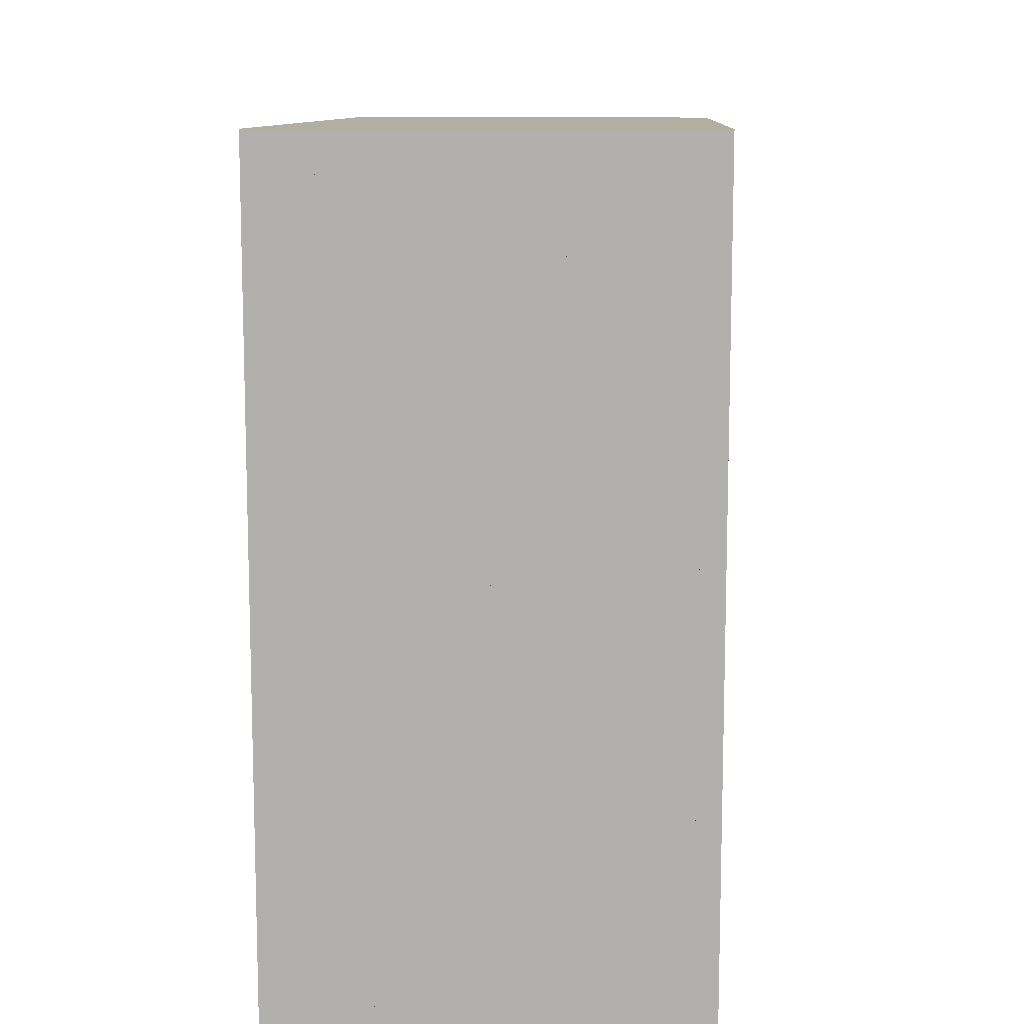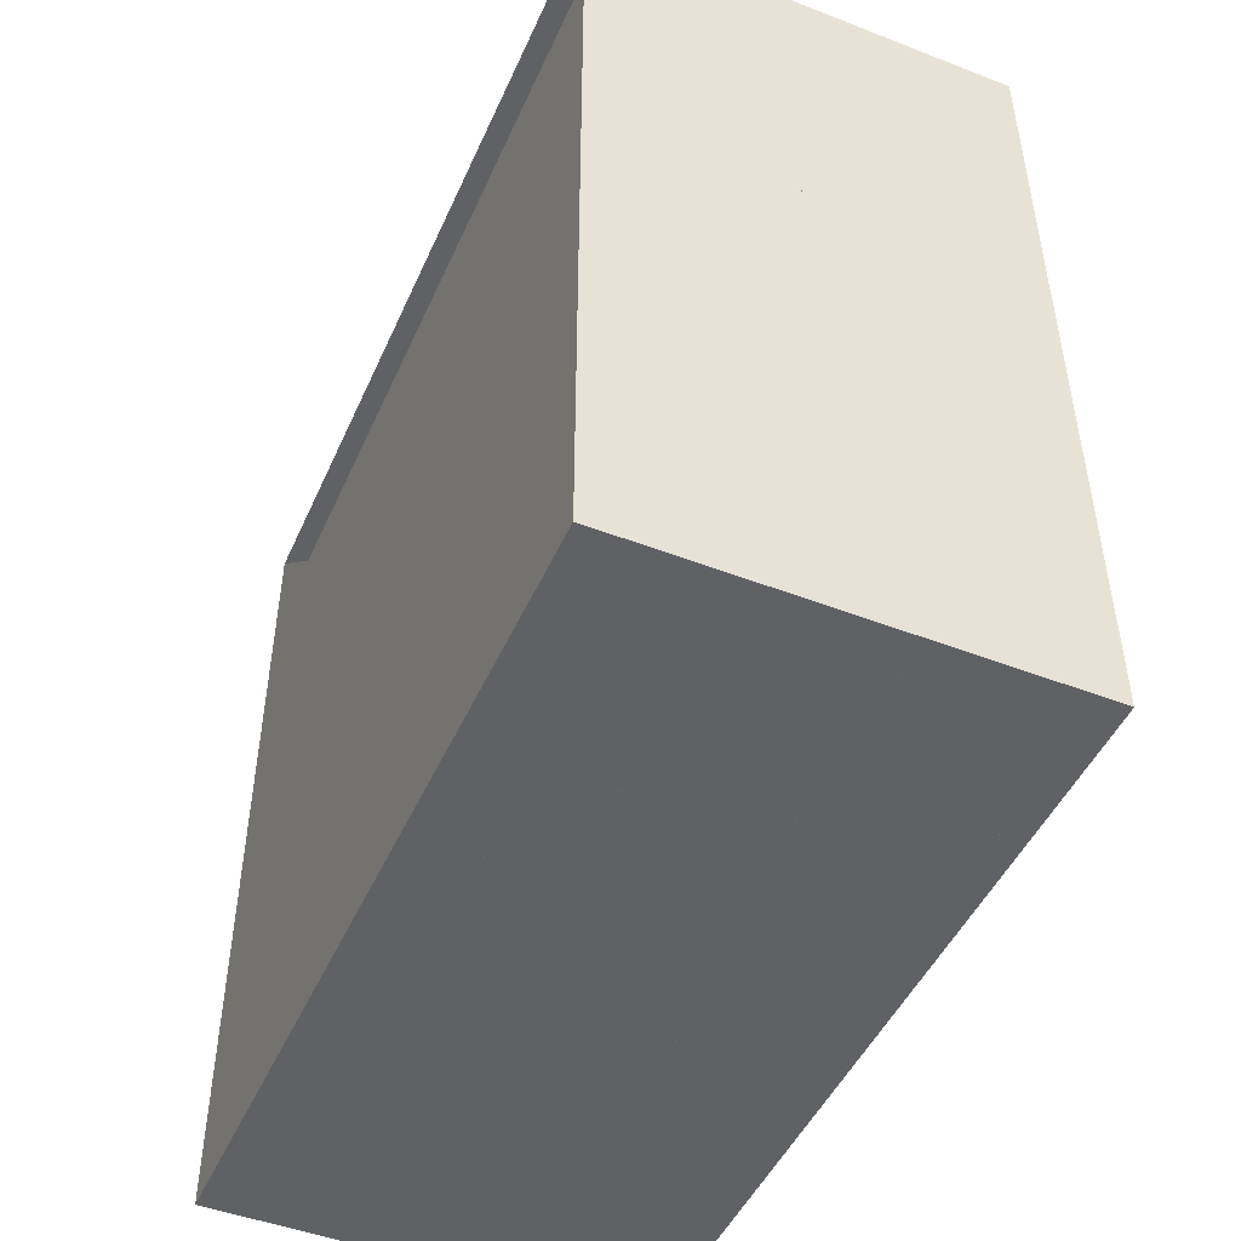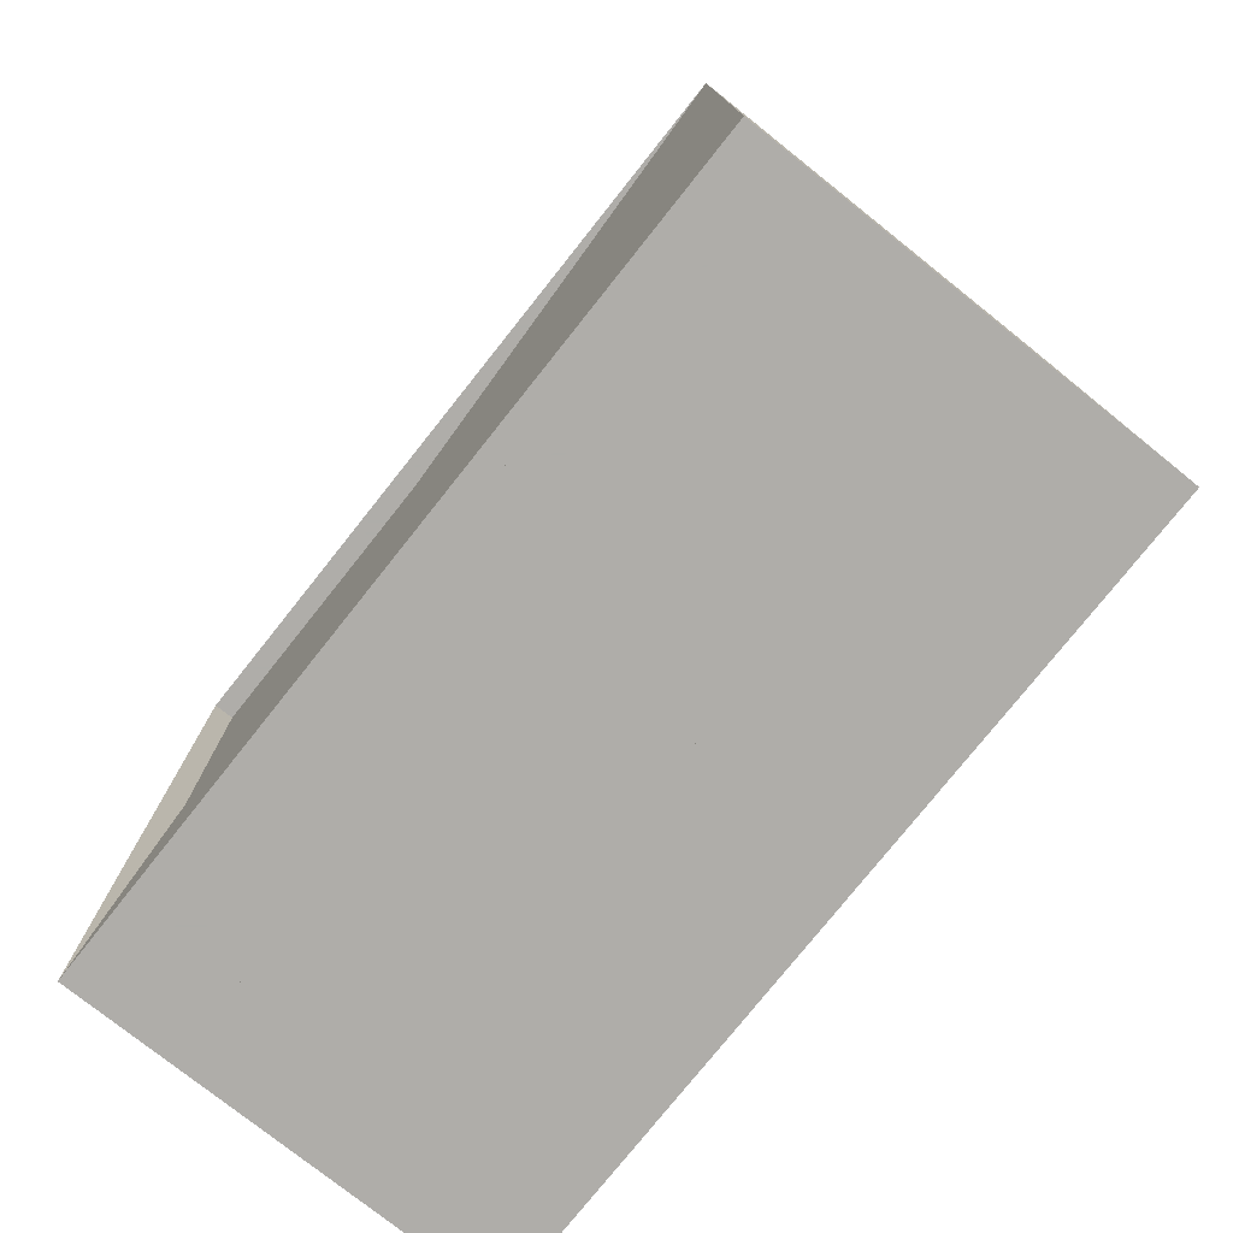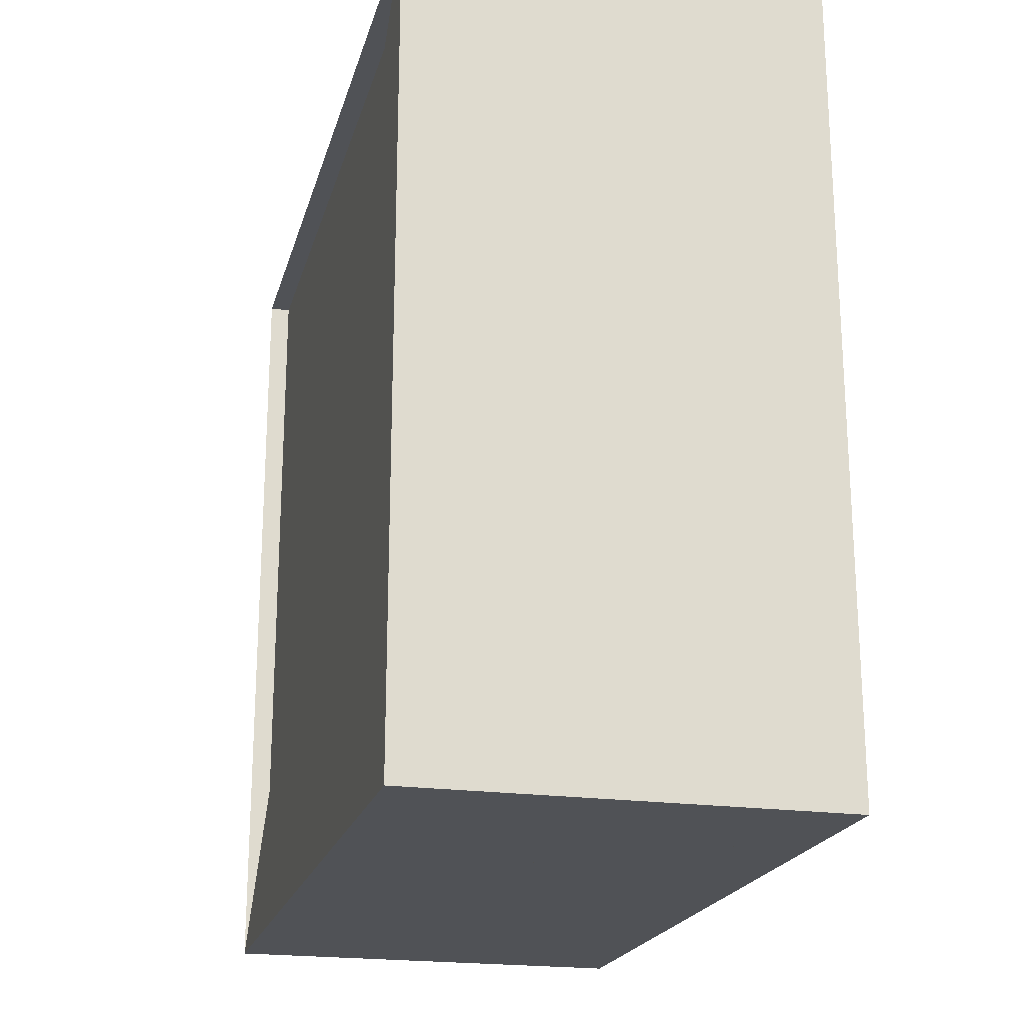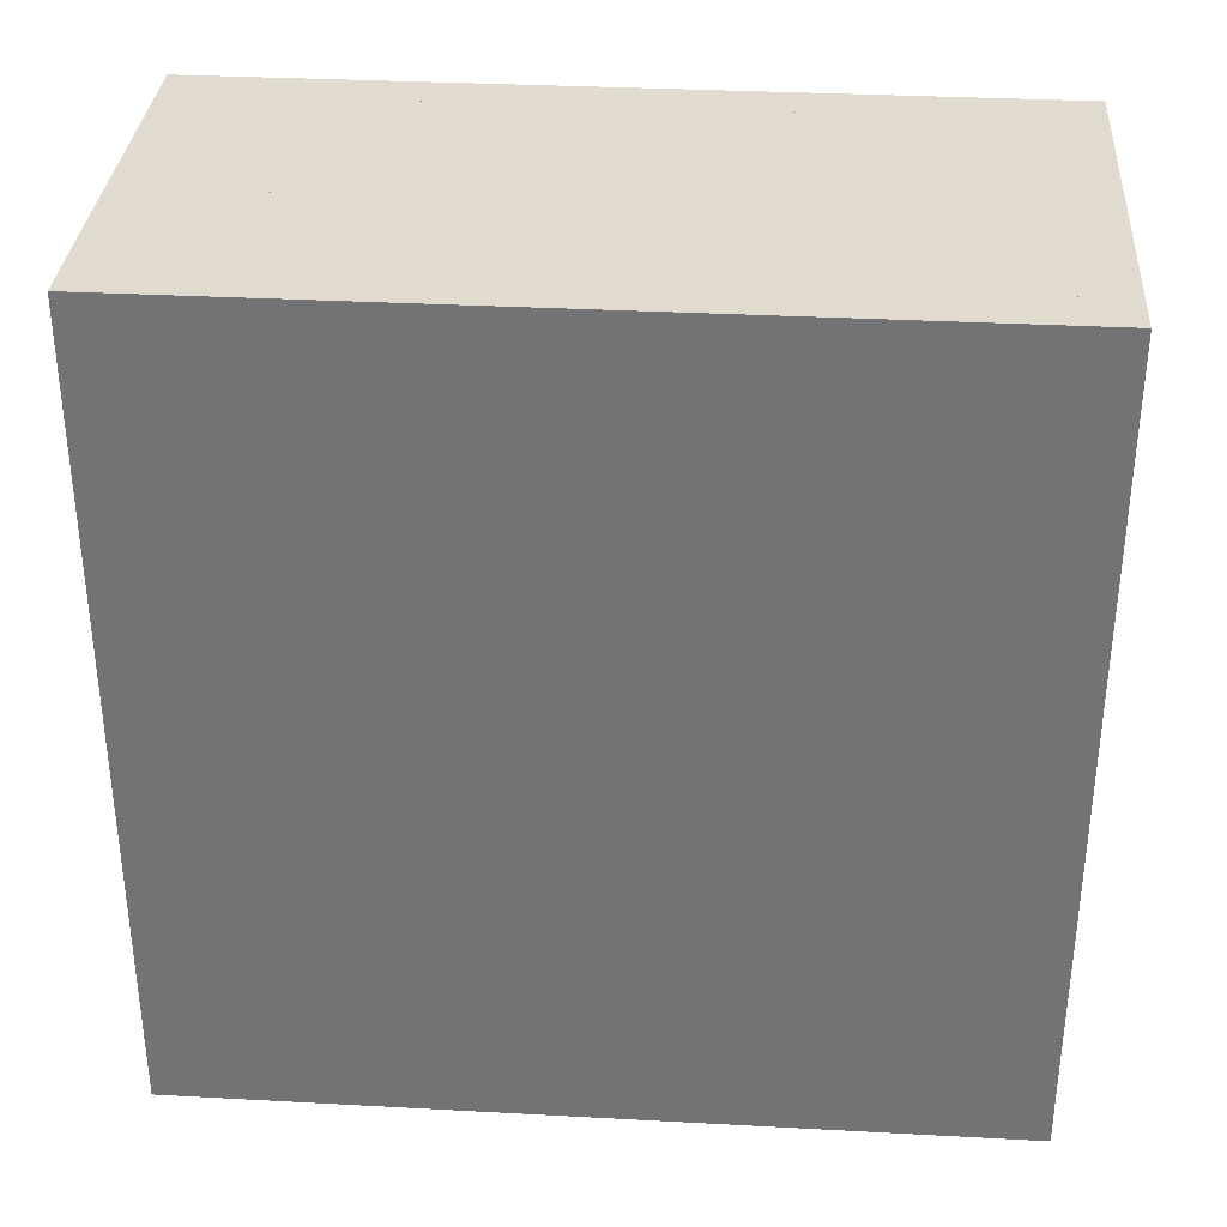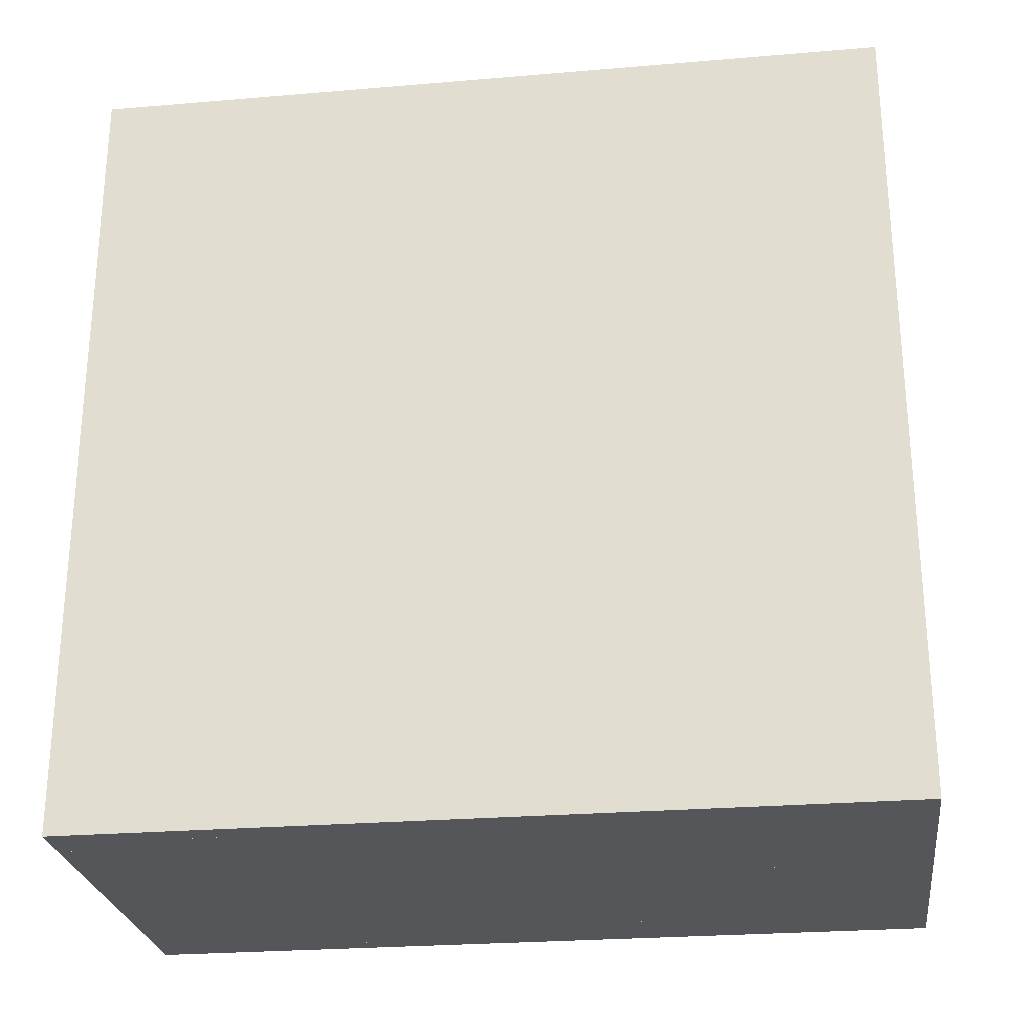
<metadata>
{"format":"obj","ext":"obj","renderer":"f3d","projection":"perspective","resolution":1024,"background":"white","views":[{"elev":10.7,"azim":3.2,"up":"+Y"},{"elev":-47.7,"azim":-23.5,"up":"+Y"},{"elev":-77.2,"azim":-38.5,"up":"+Z"},{"elev":-20.9,"azim":-14.3,"up":"+Z"},{"elev":33.5,"azim":94.2,"up":"+Y"},{"elev":-26.0,"azim":97.6,"up":"+Y"}]}
</metadata>
<code>
v 0 -1 -1
v 0 -1 1
v 0 1 1
v 0 1 -1
v 0.05263 -1 -1
v 0.05263 -1 1
v 0.05263 1 1
v 0.05263 1 -1
v 0.1053 -1 -1
v 0.1053 -1 1
v 0.1053 1 1
v 0.1053 1 -1
v 0.1579 -1 -1
v 0.1579 -1 1
v 0.1579 1 1
v 0.1579 1 -1
v 0.2105 -1 -1
v 0.2105 -1 1
v 0.2105 1 1
v 0.2105 1 -1
v 0.2632 -1 -1
v 0.2632 -1 1
v 0.2632 1 1
v 0.2632 1 -1
v 0.3158 -1 -1
v 0.3158 -1 1
v 0.3158 1 1
v 0.3158 1 -1
v 0.3684 -1 -1
v 0.3684 -1 1
v 0.3684 1 1
v 0.3684 1 -1
v 0.4211 -1 -1
v 0.4211 -1 1
v 0.4211 1 1
v 0.4211 1 -1
v 0.4737 -1 -1
v 0.4737 -1 1
v 0.4737 1 1
v 0.4737 1 -1
v 0.5264 -1 -1
v 0.5264 -1 1
v 0.5264 1 1
v 0.5264 1 -1
v 0.5793 -1 -1
v 0.5793 -1 1
v 0.5793 1 1
v 0.5793 1 -1
v 0.6328 -1 -1
v 0.6328 -1 1
v 0.6328 1 1
v 0.6328 1 -1
v 0.6876 -1 -1
v 0.6876 -1 1
v 0.6876 1 1
v 0.6876 1 -1
v 0.7443 -1 -1
v 0.7443 -1 1
v 0.7443 1 1
v 0.7443 1 -1
v 0.8025 -1 -1
v 0.8025 -1 1
v 0.8025 1 1
v 0.8025 1 -1
v 0.8606 -1 -1
v 0.8606 -1 1
v 0.8606 1 1
v 0.8606 1 -1
v 0.9183 -1 -1
v 0.9183 -1 1
v 0.9183 1 1
v 0.9183 1 -1
v 0.9763 -1 -1
v 0.9763 -1 1
v 0.9763 1 1
v 0.9763 1 -1
v 1.034 -1 -1
v 1.034 -1 1
v 1.034 1 1
v 1.034 1 -1
f 1 2 4 5
f 5 6 7 8
f 5 6 2 1
f 6 7 3 2
f 7 8 4 3
f 8 5 1 4
f 9 10 11 12
f 9 10 6 5
f 10 11 7 6
f 11 12 8 7
f 12 9 5 8
f 13 14 15 16
f 13 14 10 9
f 14 15 11 10
f 15 16 12 11
f 16 13 9 12
f 17 18 19 20
f 17 18 14 13
f 18 19 15 14
f 19 20 16 15
f 20 17 13 16
f 21 22 23 24
f 21 22 18 17
f 22 23 19 18
f 23 24 20 19
f 24 21 17 20
f 25 26 27 28
f 25 26 22 21
f 26 27 23 22
f 27 28 24 23
f 28 25 21 24
f 29 30 31 32
f 29 30 26 25
f 30 31 27 26
f 31 32 28 27
f 32 29 25 28
f 33 34 35 36
f 33 34 30 29
f 34 35 31 30
f 35 36 32 31
f 36 33 29 32
f 37 38 39 40
f 37 38 34 33
f 38 39 35 34
f 39 40 36 35
f 40 37 33 36
f 41 42 43 44
f 41 42 38 37
f 42 43 39 38
f 43 44 40 39
f 44 41 37 40
f 45 46 47 48
f 45 46 42 41
f 46 47 43 42
f 47 48 44 43
f 48 45 41 44
f 49 50 51 52
f 49 50 46 45
f 50 51 47 46
f 51 52 48 47
f 52 49 45 48
f 53 54 55 56
f 53 54 50 49
f 54 55 51 50
f 55 56 52 51
f 56 53 49 52
f 57 58 59 60
f 57 58 54 53
f 58 59 55 54
f 59 60 56 55
f 60 57 53 56
f 61 62 63 64
f 61 62 58 57
f 62 63 59 58
f 63 64 60 59
f 64 61 57 60
f 65 66 67 68
f 65 66 62 61
f 66 67 63 62
f 67 68 64 63
f 68 65 61 64
f 69 70 71 72
f 69 70 66 65
f 70 71 67 66
f 71 72 68 67
f 72 69 65 68
f 73 74 75 76
f 73 74 70 69
f 74 75 71 70
f 75 76 72 71
f 76 73 69 72
f 77 78 79 80
f 77 78 74 73
f 78 79 75 74
f 79 80 76 75
f 80 77 73 76

</code>
